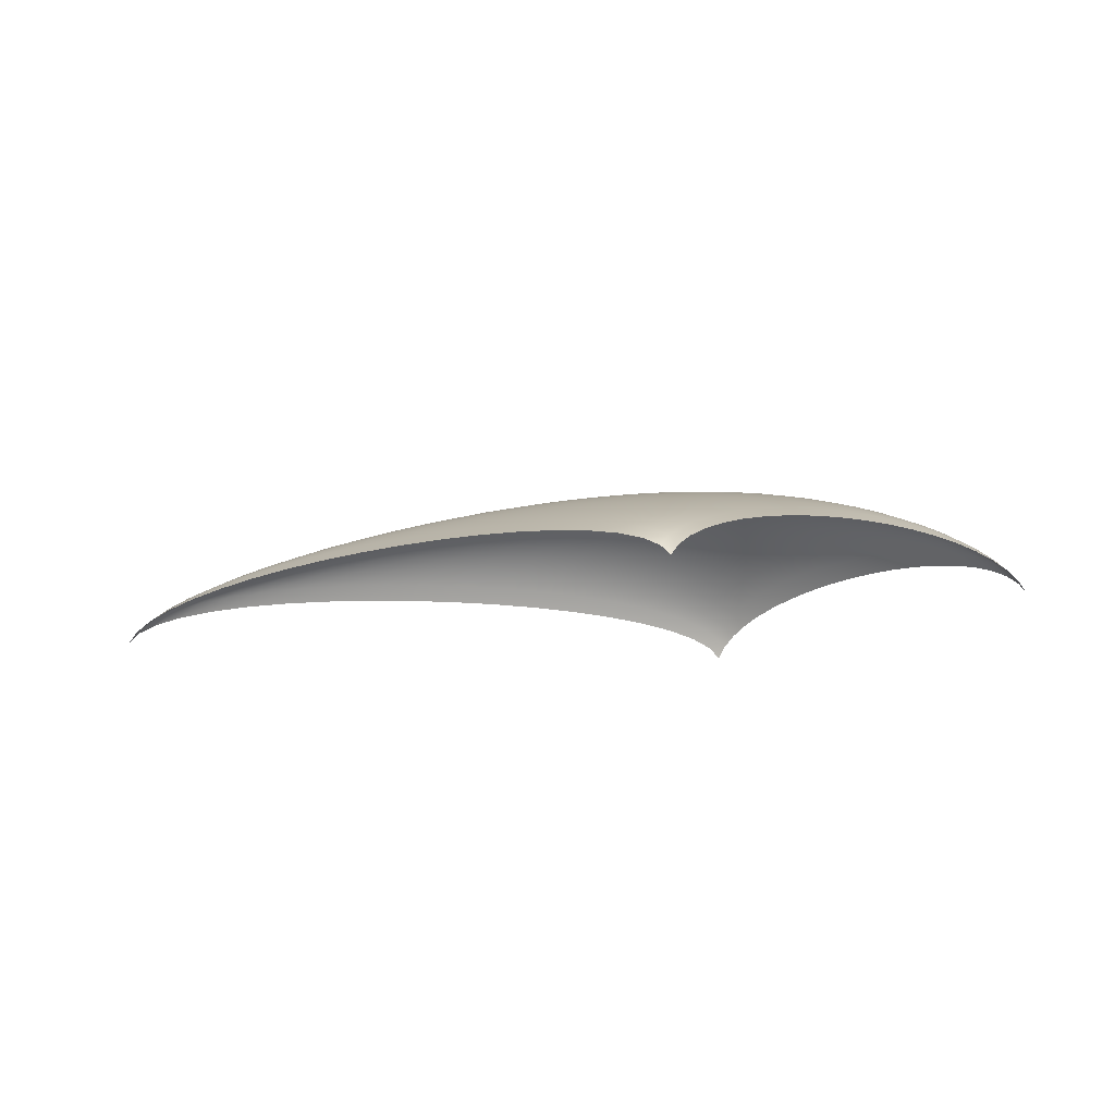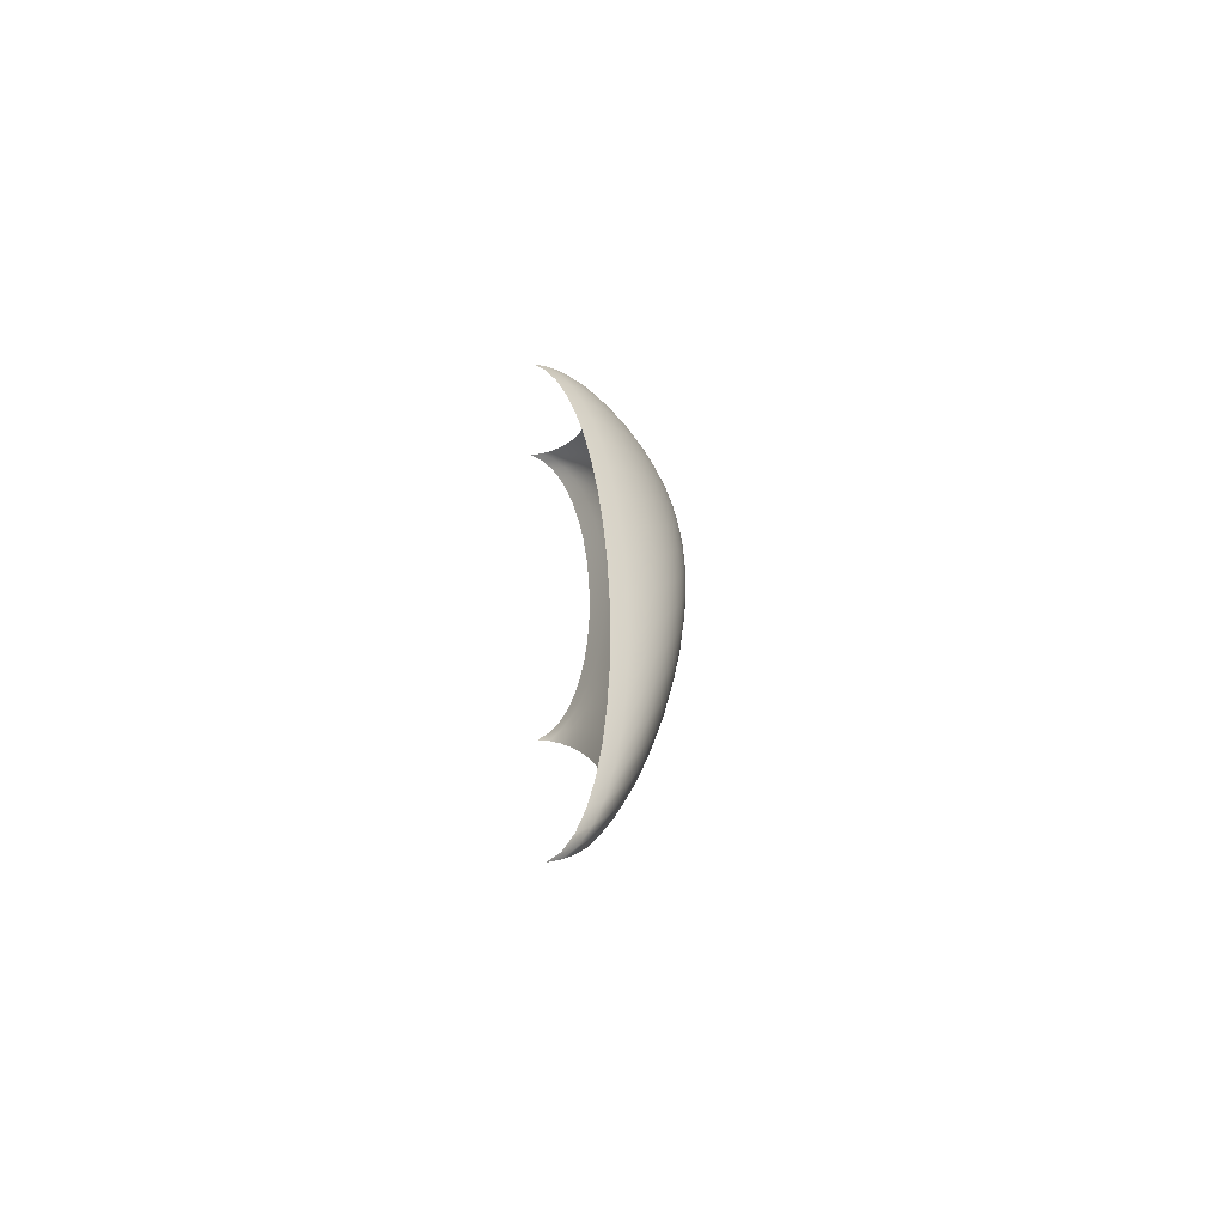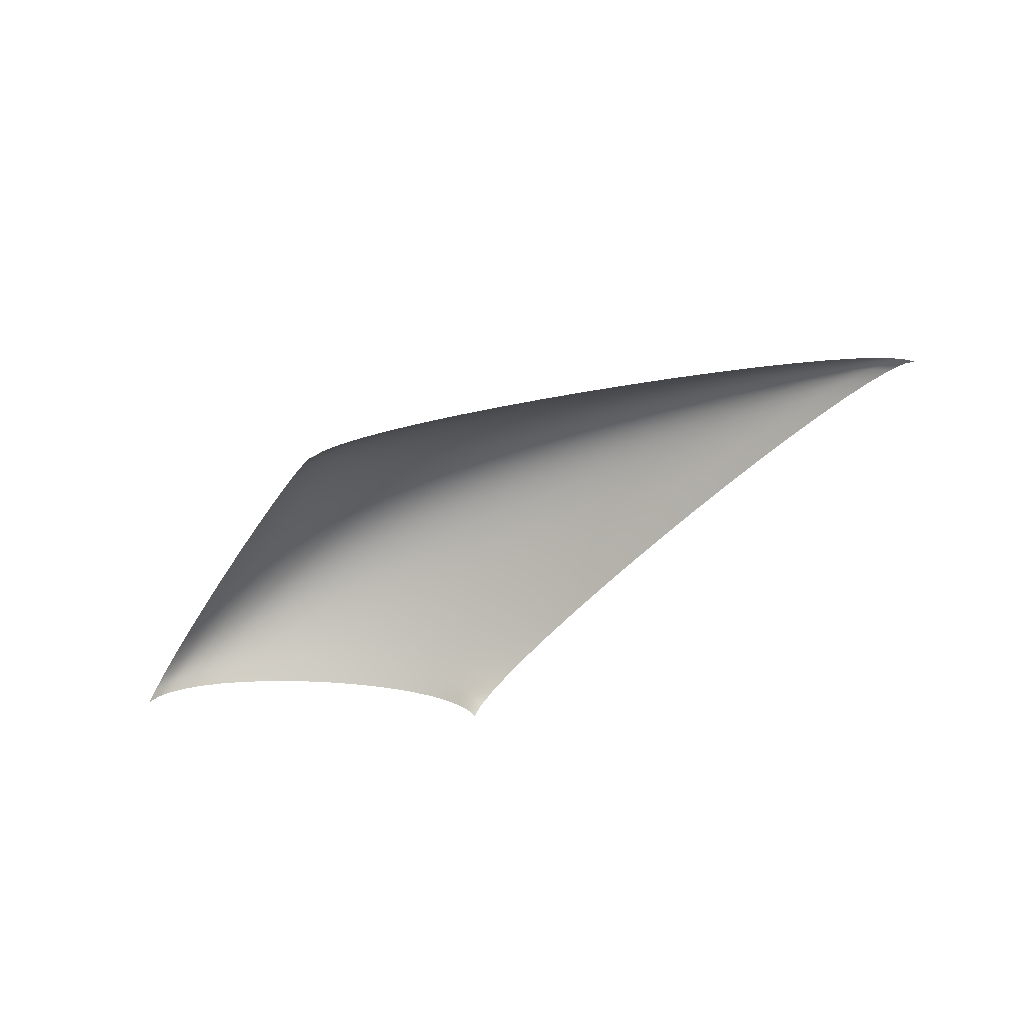
<metadata>
{"format":"obj","ext":"obj","renderer":"f3d","projection":"perspective","resolution":1024,"background":"white","views":[{"elev":-18.0,"azim":-168.6,"up":"+Y"},{"elev":21.3,"azim":87.5,"up":"+Z"},{"elev":-61.8,"azim":27.0,"up":"+Y"}]}
</metadata>
<code>
o Button
v 0.03 0 0
v 0.03741 0.01197 0.004281
v 0.04755 0.02483 0.000231
v 0.03741 0.01197 -0.004281
v 0.0608 0.03626 -0.005365
v 0.04843 0.0226 -0.01064
v 0.07679 0.04626 -0.01236
v 0.06264 0.03191 -0.01884
v 0.09512 0.05484 -0.02062
v 0.0796 0.03989 -0.02863
v 0.1154 0.06198 -0.02999
v 0.09889 0.04654 -0.03977
v 0.1372 0.0677 -0.04032
v 0.1201 0.05186 -0.05201
v 0.1603 0.07199 -0.05148
v 0.1428 0.05584 -0.06511
v 0.1841 0.07485 -0.06331
v 0.1665 0.0585 -0.07882
v 0.2083 0.07628 -0.07568
v 0.1909 0.05983 -0.0929
v 0.2325 0.07628 -0.08844
v 0.2155 0.05983 -0.1071
v 0.2563 0.07485 -0.1014
v 0.2399 0.0585 -0.1212
v 0.2794 0.07199 -0.1145
v 0.2636 0.05584 -0.1349
v 0.3013 0.0677 -0.1276
v 0.2863 0.05186 -0.148
v 0.3217 0.06198 -0.1405
v 0.3075 0.04654 -0.1602
v 0.3401 0.05484 -0.153
v 0.3268 0.03989 -0.1714
v 0.3563 0.04626 -0.165
v 0.3438 0.03191 -0.1812
v 0.3697 0.03626 -0.1764
v 0.358 0.0226 -0.1894
v 0.38 0.02483 -0.1871
v 0.369 0.01197 -0.1957
v 0.3868 0.01197 -0.1968
v 0.3764 0 -0.2
v 0.04843 0.0226 0.01064
v 0.0608 0.03626 0.00665
v 0.07591 0.0484 0.001557
v 0.09341 0.05902 -0.004572
v 0.1129 0.06813 -0.01167
v 0.1341 0.07572 -0.01968
v 0.1566 0.08179 -0.02853
v 0.1801 0.08634 -0.03817
v 0.2041 0.08937 -0.04851
v 0.2284 0.09089 -0.05951
v 0.2526 0.09089 -0.0711
v 0.2763 0.08937 -0.08321
v 0.2991 0.08634 -0.09577
v 0.3207 0.08179 -0.1087
v 0.3408 0.07572 -0.122
v 0.3589 0.06813 -0.1356
v 0.3748 0.05902 -0.1493
v 0.388 0.0484 -0.1632
v 0.3983 0.03626 -0.1772
v 0.4051 0.0226 -0.1912
v 0.06264 0.03191 0.01884
v 0.07679 0.04626 0.01476
v 0.09341 0.05902 0.009938
v 0.1122 0.07019 0.004381
v 0.1328 0.07976 -0.001911
v 0.1548 0.08773 -0.008936
v 0.178 0.09411 -0.01669
v 0.202 0.09889 -0.02518
v 0.2264 0.1021 -0.03439
v 0.251 0.1037 -0.04434
v 0.2754 0.1037 -0.055
v 0.2992 0.1021 -0.0664
v 0.3222 0.09889 -0.07851
v 0.344 0.09411 -0.09135
v 0.3642 0.08773 -0.1049
v 0.3826 0.07976 -0.1192
v 0.3987 0.07019 -0.1342
v 0.4123 0.05902 -0.1499
v 0.4231 0.04626 -0.1663
v 0.4306 0.03191 -0.1834
v 0.0796 0.03989 0.02863
v 0.09512 0.05484 0.02434
v 0.1129 0.06813 0.01959
v 0.1328 0.07976 0.01435
v 0.1542 0.08972 0.008556
v 0.1771 0.09803 0.002178
v 0.201 0.1047 -0.004831
v 0.2256 0.1097 -0.01252
v 0.2506 0.113 -0.02093
v 0.2757 0.1146 -0.0301
v 0.3006 0.1146 -0.04008
v 0.3249 0.113 -0.05092
v 0.3484 0.1097 -0.06266
v 0.3707 0.1047 -0.07534
v 0.3915 0.09803 -0.08902
v 0.4105 0.08972 -0.1037
v 0.4274 0.07976 -0.1195
v 0.4418 0.06813 -0.1364
v 0.4535 0.05484 -0.1545
v 0.4622 0.03989 -0.1738
v 0.09889 0.04654 0.03977
v 0.1154 0.06198 0.03518
v 0.1341 0.07572 0.03033
v 0.1548 0.08773 0.02517
v 0.1771 0.09803 0.01962
v 0.2007 0.1066 0.01359
v 0.2253 0.1135 0.007011
v 0.2506 0.1186 -0.0001866
v 0.2763 0.1221 -0.008081
v 0.3022 0.1238 -0.01675
v 0.3278 0.1238 -0.02626
v 0.3529 0.1221 -0.0367
v 0.3772 0.1186 -0.04814
v 0.4004 0.1135 -0.06065
v 0.4221 0.1066 -0.07432
v 0.4421 0.09803 -0.0892
v 0.4601 0.08773 -0.1054
v 0.4758 0.07572 -0.123
v 0.4888 0.06198 -0.142
v 0.4989 0.04654 -0.1625
v 0.1201 0.05186 0.05201
v 0.1372 0.0677 0.04705
v 0.1566 0.08179 0.04198
v 0.178 0.09411 0.03671
v 0.201 0.1047 0.03115
v 0.2253 0.1135 0.02521
v 0.2507 0.1205 0.0188
v 0.2768 0.1258 0.01181
v 0.3034 0.1293 0.004168
v 0.3301 0.1311 -0.00423
v 0.3567 0.1311 -0.01347
v 0.3828 0.1293 -0.02366
v 0.4082 0.1258 -0.03487
v 0.4325 0.1205 -0.0472
v 0.4555 0.1135 -0.06075
v 0.4769 0.1047 -0.07561
v 0.4963 0.09411 -0.09187
v 0.5135 0.08179 -0.1096
v 0.5281 0.0677 -0.129
v 0.5399 0.05186 -0.15
v 0.1428 0.05584 0.06511
v 0.1603 0.07199 0.05974
v 0.1801 0.08634 0.05434
v 0.202 0.09889 0.04882
v 0.2256 0.1097 0.04306
v 0.2506 0.1186 0.03699
v 0.2768 0.1258 0.03049
v 0.3038 0.1312 0.02348
v 0.3314 0.1348 0.01585
v 0.3592 0.1366 0.007511
v 0.3869 0.1366 -0.001637
v 0.4143 0.1348 -0.01169
v 0.441 0.1312 -0.02275
v 0.4667 0.1258 -0.03491
v 0.4912 0.1186 -0.04826
v 0.5141 0.1097 -0.06291
v 0.5352 0.09889 -0.07896
v 0.5541 0.08634 -0.09649
v 0.5705 0.07199 -0.1156
v 0.5842 0.05584 -0.1364
v 0.1665 0.0585 0.07882
v 0.1841 0.07485 0.07304
v 0.2041 0.08937 0.06724
v 0.2264 0.1021 0.06133
v 0.2506 0.113 0.05522
v 0.2763 0.1221 0.04883
v 0.3034 0.1293 0.04205
v 0.3314 0.1348 0.0348
v 0.36 0.1384 0.02699
v 0.3891 0.1402 0.01853
v 0.4181 0.1402 0.009318
v 0.4469 0.1384 -0.000729
v 0.4752 0.1348 -0.0117
v 0.5025 0.1293 -0.0237
v 0.5287 0.1221 -0.0368
v 0.5533 0.113 -0.0511
v 0.5762 0.1021 -0.06669
v 0.597 0.08937 -0.08367
v 0.6153 0.07485 -0.1021
v 0.6309 0.0585 -0.1221
v 0.1909 0.05983 0.0929
v 0.2083 0.07628 0.08672
v 0.2284 0.09089 0.08048
v 0.251 0.1037 0.07411
v 0.2757 0.1146 0.06753
v 0.3022 0.1238 0.06067
v 0.3301 0.1311 0.05345
v 0.3592 0.1366 0.04579
v 0.3891 0.1402 0.03763
v 0.4194 0.142 0.02888
v 0.45 0.142 0.01946
v 0.4804 0.1402 0.009316
v 0.5103 0.1366 -0.001643
v 0.5394 0.1311 -0.01349
v 0.5674 0.1238 -0.0263
v 0.5939 0.1146 -0.04015
v 0.6186 0.1037 -0.05511
v 0.6413 0.09089 -0.07126
v 0.6615 0.07628 -0.08867
v 0.6789 0.05983 -0.1074
v 0.2155 0.05983 0.1071
v 0.2325 0.07628 0.1006
v 0.2526 0.09089 0.09388
v 0.2754 0.1037 0.087
v 0.3006 0.1146 0.07987
v 0.3278 0.1238 0.07243
v 0.3567 0.1311 0.06464
v 0.3869 0.1366 0.05644
v 0.4181 0.1402 0.04778
v 0.45 0.142 0.03861
v 0.4822 0.142 0.02888
v 0.5143 0.1402 0.01853
v 0.546 0.1366 0.007516
v 0.5769 0.1311 -0.004214
v 0.6068 0.1238 -0.01671
v 0.6352 0.1146 -0.03004
v 0.6618 0.1037 -0.04423
v 0.6863 0.09089 -0.05935
v 0.7083 0.07628 -0.07545
v 0.7275 0.05983 -0.09257
v 0.2399 0.0585 0.1212
v 0.2563 0.07485 0.1144
v 0.2763 0.08937 0.1073
v 0.2992 0.1021 0.09986
v 0.3249 0.113 0.09212
v 0.3529 0.1221 0.08404
v 0.3828 0.1293 0.07559
v 0.4143 0.1348 0.06674
v 0.4469 0.1384 0.05748
v 0.4804 0.1402 0.04778
v 0.5143 0.1402 0.03763
v 0.5482 0.1384 0.02699
v 0.5817 0.1348 0.01586
v 0.6146 0.1293 0.004208
v 0.6464 0.1221 -0.007989
v 0.6767 0.113 -0.02075
v 0.7051 0.1021 -0.0341
v 0.7313 0.08937 -0.04805
v 0.7549 0.07485 -0.06263
v 0.7755 0.0585 -0.07786
v 0.2636 0.05584 0.1349
v 0.2794 0.07199 0.1279
v 0.2991 0.08634 0.1204
v 0.3222 0.09889 0.1125
v 0.3484 0.1097 0.1042
v 0.3772 0.1186 0.09542
v 0.4082 0.1258 0.08625
v 0.441 0.1312 0.07669
v 0.4752 0.1348 0.06675
v 0.5103 0.1366 0.05644
v 0.546 0.1366 0.04579
v 0.5817 0.1348 0.03479
v 0.6172 0.1312 0.02348
v 0.652 0.1258 0.01185
v 0.6856 0.1186 -6.632e-05
v 0.7177 0.1097 -0.01227
v 0.7479 0.09889 -0.02473
v 0.7756 0.08634 -0.03745
v 0.8005 0.07199 -0.05041
v 0.8222 0.05584 -0.06359
v 0.2863 0.05186 0.148
v 0.3013 0.0677 0.1409
v 0.3207 0.08179 0.1332
v 0.344 0.09411 0.1249
v 0.3707 0.1047 0.1159
v 0.4004 0.1135 0.1065
v 0.4325 0.1205 0.0966
v 0.4667 0.1258 0.08629
v 0.5025 0.1293 0.07563
v 0.5394 0.1311 0.06465
v 0.5769 0.1311 0.05343
v 0.6146 0.1293 0.04201
v 0.652 0.1258 0.03045
v 0.6887 0.1205 0.0188
v 0.7241 0.1135 0.007107
v 0.7578 0.1047 -0.004567
v 0.7894 0.09411 -0.01617
v 0.8183 0.08179 -0.02765
v 0.8442 0.0677 -0.03896
v 0.8665 0.05186 -0.05003
v 0.3075 0.04654 0.1602
v 0.3217 0.06198 0.1533
v 0.3408 0.07572 0.1454
v 0.3642 0.08773 0.1367
v 0.3915 0.09803 0.1273
v 0.4221 0.1066 0.1172
v 0.4555 0.1135 0.1066
v 0.4912 0.1186 0.09554
v 0.5287 0.1221 0.08413
v 0.5674 0.1238 0.07246
v 0.6068 0.1238 0.06063
v 0.6464 0.1221 0.04874
v 0.6856 0.1186 0.03687
v 0.7241 0.1135 0.02512
v 0.7611 0.1066 0.01359
v 0.7963 0.09803 0.002367
v 0.829 0.08773 -0.008444
v 0.8588 0.07572 -0.01875
v 0.8851 0.06198 -0.02847
v 0.9075 0.04654 -0.03749
v 0.3268 0.03989 0.1714
v 0.3401 0.05484 0.1647
v 0.3589 0.06813 0.1568
v 0.3826 0.07976 0.1479
v 0.4105 0.08972 0.1381
v 0.4421 0.09803 0.1275
v 0.4769 0.1047 0.1162
v 0.5141 0.1097 0.1044
v 0.5533 0.113 0.0923
v 0.5939 0.1146 0.07993
v 0.6352 0.1146 0.06747
v 0.6767 0.113 0.05505
v 0.7177 0.1097 0.04281
v 0.7578 0.1047 0.03089
v 0.7963 0.09803 0.01943
v 0.8326 0.08972 0.008556
v 0.8661 0.07976 -0.001583
v 0.8963 0.06813 -0.01085
v 0.9225 0.05484 -0.01912
v 0.9443 0.03989 -0.02624
v 0.3438 0.03191 0.1812
v 0.3563 0.04626 0.175
v 0.3748 0.05902 0.1673
v 0.3987 0.07019 0.1583
v 0.4274 0.07976 0.1482
v 0.4601 0.08773 0.1372
v 0.4963 0.09411 0.1254
v 0.5352 0.09889 0.113
v 0.5762 0.1021 0.1002
v 0.6186 0.1037 0.08711
v 0.6618 0.1037 0.07401
v 0.7051 0.1021 0.06103
v 0.7479 0.09889 0.04837
v 0.7894 0.09411 0.03619
v 0.829 0.08773 0.02468
v 0.8661 0.07976 0.01402
v 0.9 0.07019 0.004381
v 0.93 0.05902 -0.004051
v 0.9555 0.04626 -0.0111
v 0.9758 0.03191 -0.01658
v 0.358 0.0226 0.1894
v 0.3697 0.03626 0.1839
v 0.388 0.0484 0.1767
v 0.4123 0.05902 0.1678
v 0.4418 0.06813 0.1577
v 0.4758 0.07572 0.1463
v 0.5135 0.08179 0.1341
v 0.5541 0.08634 0.1212
v 0.597 0.08937 0.1077
v 0.6413 0.09089 0.09404
v 0.6863 0.09089 0.08032
v 0.7313 0.08937 0.06677
v 0.7756 0.08634 0.05363
v 0.8183 0.08179 0.0411
v 0.8588 0.07572 0.02941
v 0.8963 0.06813 0.01877
v 0.93 0.05902 0.009416
v 0.9593 0.0484 0.001557
v 0.9833 0.03626 -0.004586
v 1.001 0.0226 -0.008792
v 0.369 0.01197 0.1957
v 0.38 0.02483 0.1913
v 0.3983 0.03626 0.1847
v 0.4231 0.04626 0.1762
v 0.4535 0.05484 0.1662
v 0.4888 0.06198 0.1548
v 0.5281 0.0677 0.1423
v 0.5705 0.07199 0.129
v 0.6153 0.07485 0.115
v 0.6615 0.07628 0.1008
v 0.7083 0.07628 0.08649
v 0.7549 0.07485 0.07236
v 0.8005 0.07199 0.05867
v 0.8442 0.0677 0.04569
v 0.8851 0.06198 0.03366
v 0.9225 0.05484 0.02284
v 0.9555 0.04626 0.01349
v 0.9833 0.03626 0.005871
v 1.005 0.02483 0.000231
v 1.02 0.01197 -0.00317
v 0.3764 0 0.2
v 0.3868 0.01197 0.1968
v 0.4051 0.0226 0.1912
v 0.4306 0.03191 0.1834
v 0.4622 0.03989 0.1738
v 0.4989 0.04654 0.1625
v 0.5399 0.05186 0.15
v 0.5842 0.05584 0.1364
v 0.6309 0.0585 0.1221
v 0.6789 0.05983 0.1074
v 0.7275 0.05983 0.09257
v 0.7755 0.0585 0.07786
v 0.8222 0.05584 0.06359
v 0.8665 0.05186 0.05003
v 0.9075 0.04654 0.03749
v 0.9443 0.03989 0.02624
v 0.9758 0.03191 0.01658
v 1.001 0.0226 0.008792
v 1.02 0.01197 0.00317
v 1.03 0 0
g Button
f 1 2 3 4
f 4 3 5 6
f 6 5 7 8
f 8 7 9 10
f 10 9 11 12
f 12 11 13 14
f 14 13 15 16
f 16 15 17 18
f 18 17 19 20
f 20 19 21 22
f 22 21 23 24
f 24 23 25 26
f 26 25 27 28
f 28 27 29 30
f 30 29 31 32
f 32 31 33 34
f 34 33 35 36
f 36 35 37 38
f 38 37 39 40
f 2 41 42 3
f 3 42 43 5
f 5 43 44 7
f 7 44 45 9
f 9 45 46 11
f 11 46 47 13
f 13 47 48 15
f 15 48 49 17
f 17 49 50 19
f 19 50 51 21
f 21 51 52 23
f 23 52 53 25
f 25 53 54 27
f 27 54 55 29
f 29 55 56 31
f 31 56 57 33
f 33 57 58 35
f 35 58 59 37
f 37 59 60 39
f 41 61 62 42
f 42 62 63 43
f 43 63 64 44
f 44 64 65 45
f 45 65 66 46
f 46 66 67 47
f 47 67 68 48
f 48 68 69 49
f 49 69 70 50
f 50 70 71 51
f 51 71 72 52
f 52 72 73 53
f 53 73 74 54
f 54 74 75 55
f 55 75 76 56
f 56 76 77 57
f 57 77 78 58
f 58 78 79 59
f 59 79 80 60
f 61 81 82 62
f 62 82 83 63
f 63 83 84 64
f 64 84 85 65
f 65 85 86 66
f 66 86 87 67
f 67 87 88 68
f 68 88 89 69
f 69 89 90 70
f 70 90 91 71
f 71 91 92 72
f 72 92 93 73
f 73 93 94 74
f 74 94 95 75
f 75 95 96 76
f 76 96 97 77
f 77 97 98 78
f 78 98 99 79
f 79 99 100 80
f 81 101 102 82
f 82 102 103 83
f 83 103 104 84
f 84 104 105 85
f 85 105 106 86
f 86 106 107 87
f 87 107 108 88
f 88 108 109 89
f 89 109 110 90
f 90 110 111 91
f 91 111 112 92
f 92 112 113 93
f 93 113 114 94
f 94 114 115 95
f 95 115 116 96
f 96 116 117 97
f 97 117 118 98
f 98 118 119 99
f 99 119 120 100
f 101 121 122 102
f 102 122 123 103
f 103 123 124 104
f 104 124 125 105
f 105 125 126 106
f 106 126 127 107
f 107 127 128 108
f 108 128 129 109
f 109 129 130 110
f 110 130 131 111
f 111 131 132 112
f 112 132 133 113
f 113 133 134 114
f 114 134 135 115
f 115 135 136 116
f 116 136 137 117
f 117 137 138 118
f 118 138 139 119
f 119 139 140 120
f 121 141 142 122
f 122 142 143 123
f 123 143 144 124
f 124 144 145 125
f 125 145 146 126
f 126 146 147 127
f 127 147 148 128
f 128 148 149 129
f 129 149 150 130
f 130 150 151 131
f 131 151 152 132
f 132 152 153 133
f 133 153 154 134
f 134 154 155 135
f 135 155 156 136
f 136 156 157 137
f 137 157 158 138
f 138 158 159 139
f 139 159 160 140
f 141 161 162 142
f 142 162 163 143
f 143 163 164 144
f 144 164 165 145
f 145 165 166 146
f 146 166 167 147
f 147 167 168 148
f 148 168 169 149
f 149 169 170 150
f 150 170 171 151
f 151 171 172 152
f 152 172 173 153
f 153 173 174 154
f 154 174 175 155
f 155 175 176 156
f 156 176 177 157
f 157 177 178 158
f 158 178 179 159
f 159 179 180 160
f 161 181 182 162
f 162 182 183 163
f 163 183 184 164
f 164 184 185 165
f 165 185 186 166
f 166 186 187 167
f 167 187 188 168
f 168 188 189 169
f 169 189 190 170
f 170 190 191 171
f 171 191 192 172
f 172 192 193 173
f 173 193 194 174
f 174 194 195 175
f 175 195 196 176
f 176 196 197 177
f 177 197 198 178
f 178 198 199 179
f 179 199 200 180
f 181 201 202 182
f 182 202 203 183
f 183 203 204 184
f 184 204 205 185
f 185 205 206 186
f 186 206 207 187
f 187 207 208 188
f 188 208 209 189
f 189 209 210 190
f 190 210 211 191
f 191 211 212 192
f 192 212 213 193
f 193 213 214 194
f 194 214 215 195
f 195 215 216 196
f 196 216 217 197
f 197 217 218 198
f 198 218 219 199
f 199 219 220 200
f 201 221 222 202
f 202 222 223 203
f 203 223 224 204
f 204 224 225 205
f 205 225 226 206
f 206 226 227 207
f 207 227 228 208
f 208 228 229 209
f 209 229 230 210
f 210 230 231 211
f 211 231 232 212
f 212 232 233 213
f 213 233 234 214
f 214 234 235 215
f 215 235 236 216
f 216 236 237 217
f 217 237 238 218
f 218 238 239 219
f 219 239 240 220
f 221 241 242 222
f 222 242 243 223
f 223 243 244 224
f 224 244 245 225
f 225 245 246 226
f 226 246 247 227
f 227 247 248 228
f 228 248 249 229
f 229 249 250 230
f 230 250 251 231
f 231 251 252 232
f 232 252 253 233
f 233 253 254 234
f 234 254 255 235
f 235 255 256 236
f 236 256 257 237
f 237 257 258 238
f 238 258 259 239
f 239 259 260 240
f 241 261 262 242
f 242 262 263 243
f 243 263 264 244
f 244 264 265 245
f 245 265 266 246
f 246 266 267 247
f 247 267 268 248
f 248 268 269 249
f 249 269 270 250
f 250 270 271 251
f 251 271 272 252
f 252 272 273 253
f 253 273 274 254
f 254 274 275 255
f 255 275 276 256
f 256 276 277 257
f 257 277 278 258
f 258 278 279 259
f 259 279 280 260
f 261 281 282 262
f 262 282 283 263
f 263 283 284 264
f 264 284 285 265
f 265 285 286 266
f 266 286 287 267
f 267 287 288 268
f 268 288 289 269
f 269 289 290 270
f 270 290 291 271
f 271 291 292 272
f 272 292 293 273
f 273 293 294 274
f 274 294 295 275
f 275 295 296 276
f 276 296 297 277
f 277 297 298 278
f 278 298 299 279
f 279 299 300 280
f 281 301 302 282
f 282 302 303 283
f 283 303 304 284
f 284 304 305 285
f 285 305 306 286
f 286 306 307 287
f 287 307 308 288
f 288 308 309 289
f 289 309 310 290
f 290 310 311 291
f 291 311 312 292
f 292 312 313 293
f 293 313 314 294
f 294 314 315 295
f 295 315 316 296
f 296 316 317 297
f 297 317 318 298
f 298 318 319 299
f 299 319 320 300
f 301 321 322 302
f 302 322 323 303
f 303 323 324 304
f 304 324 325 305
f 305 325 326 306
f 306 326 327 307
f 307 327 328 308
f 308 328 329 309
f 309 329 330 310
f 310 330 331 311
f 311 331 332 312
f 312 332 333 313
f 313 333 334 314
f 314 334 335 315
f 315 335 336 316
f 316 336 337 317
f 317 337 338 318
f 318 338 339 319
f 319 339 340 320
f 321 341 342 322
f 322 342 343 323
f 323 343 344 324
f 324 344 345 325
f 325 345 346 326
f 326 346 347 327
f 327 347 348 328
f 328 348 349 329
f 329 349 350 330
f 330 350 351 331
f 331 351 352 332
f 332 352 353 333
f 333 353 354 334
f 334 354 355 335
f 335 355 356 336
f 336 356 357 337
f 337 357 358 338
f 338 358 359 339
f 339 359 360 340
f 341 361 362 342
f 342 362 363 343
f 343 363 364 344
f 344 364 365 345
f 345 365 366 346
f 346 366 367 347
f 347 367 368 348
f 348 368 369 349
f 349 369 370 350
f 350 370 371 351
f 351 371 372 352
f 352 372 373 353
f 353 373 374 354
f 354 374 375 355
f 355 375 376 356
f 356 376 377 357
f 357 377 378 358
f 358 378 379 359
f 359 379 380 360
f 361 381 382 362
f 362 382 383 363
f 363 383 384 364
f 364 384 385 365
f 365 385 386 366
f 366 386 387 367
f 367 387 388 368
f 368 388 389 369
f 369 389 390 370
f 370 390 391 371
f 371 391 392 372
f 372 392 393 373
f 373 393 394 374
f 374 394 395 375
f 375 395 396 376
f 376 396 397 377
f 377 397 398 378
f 378 398 399 379
f 379 399 400 380

</code>
